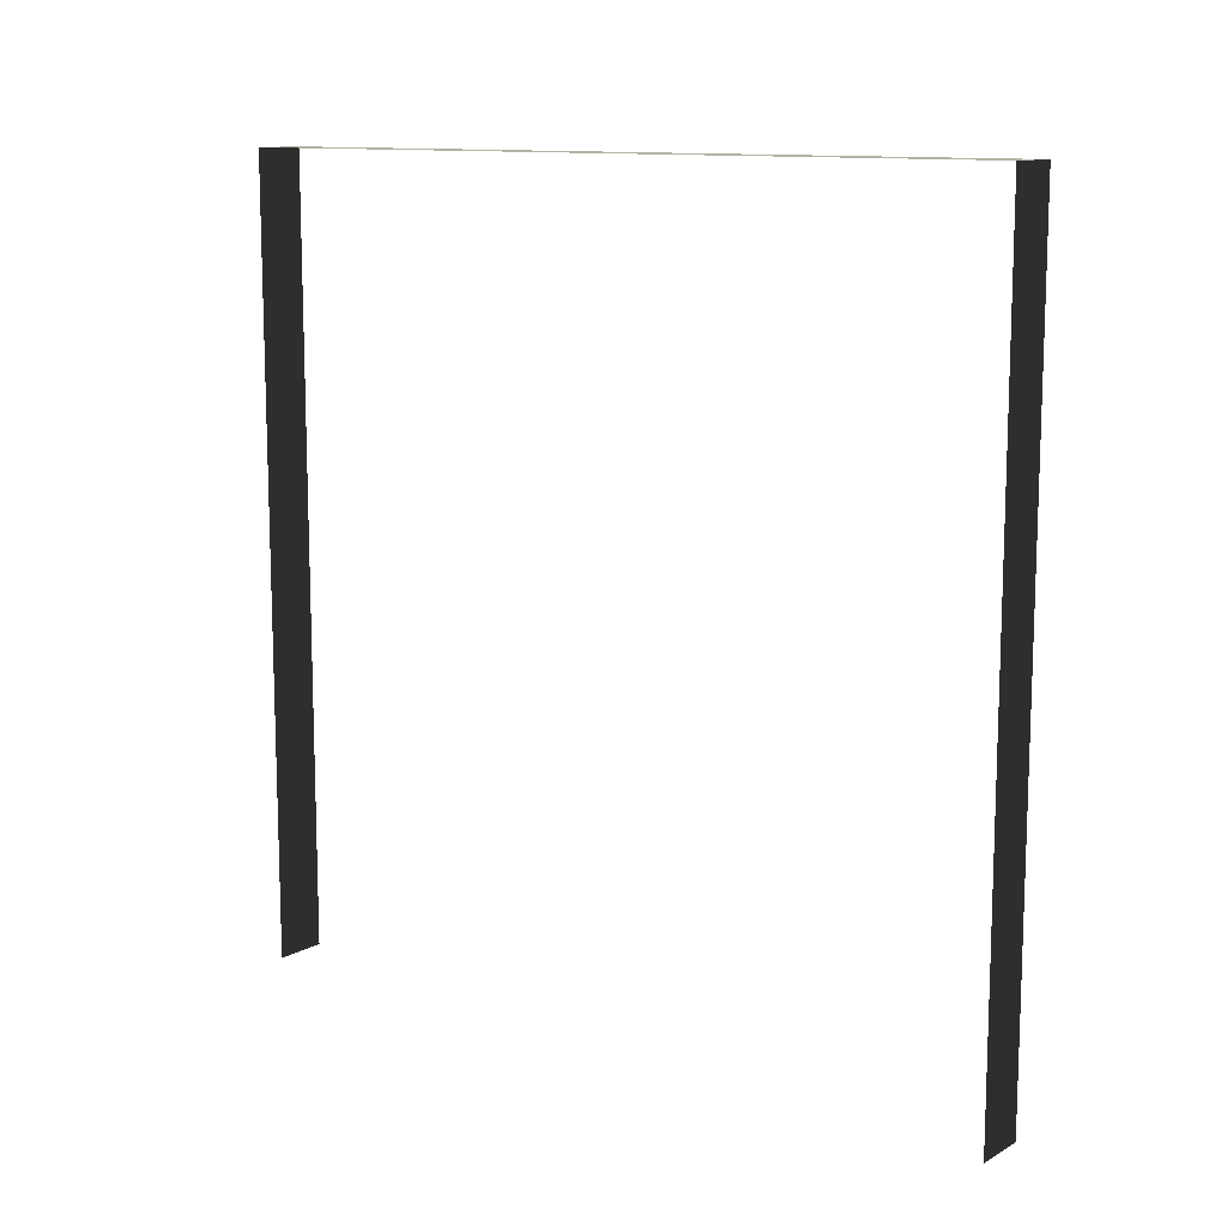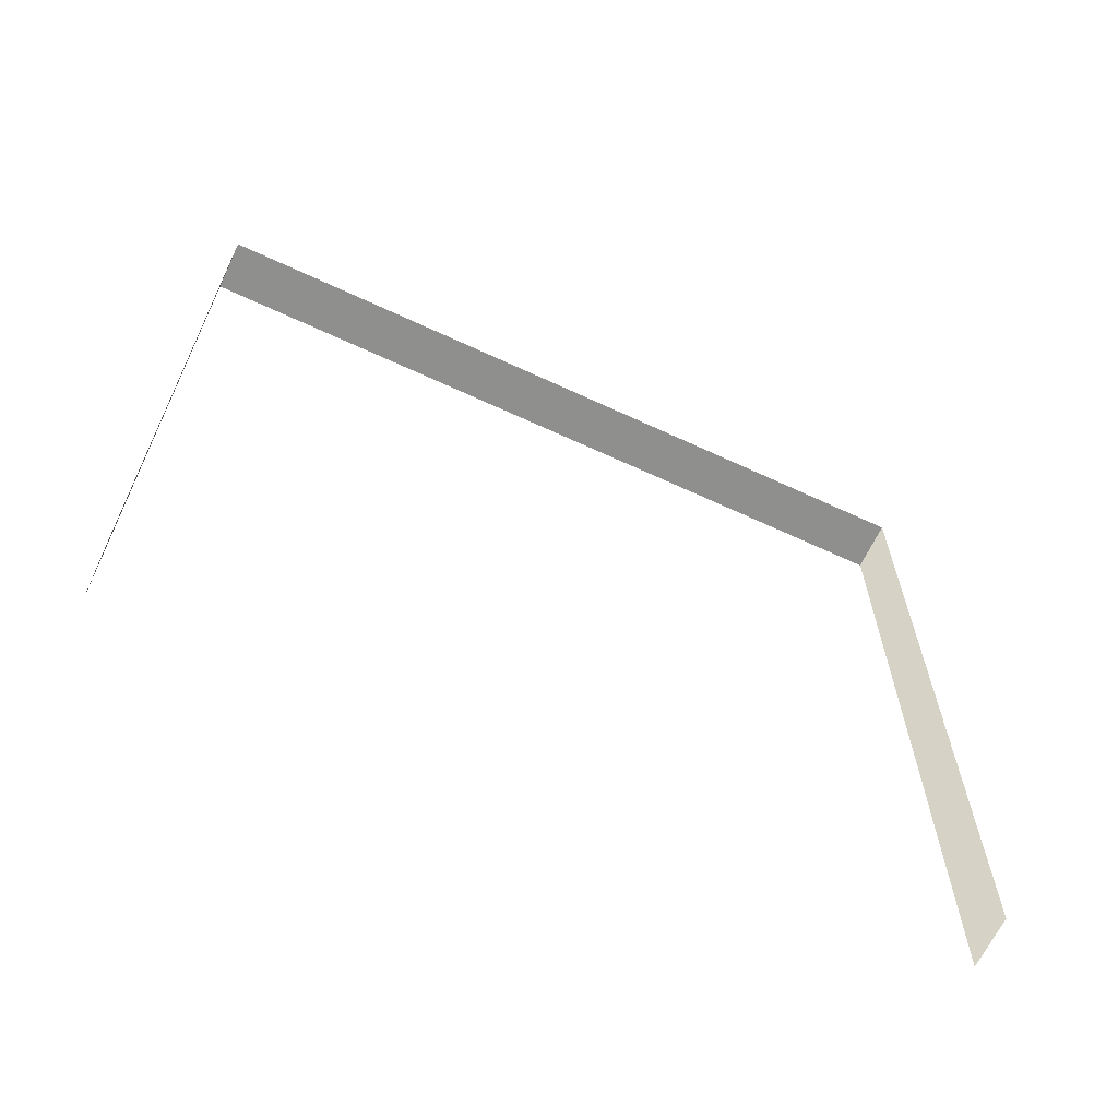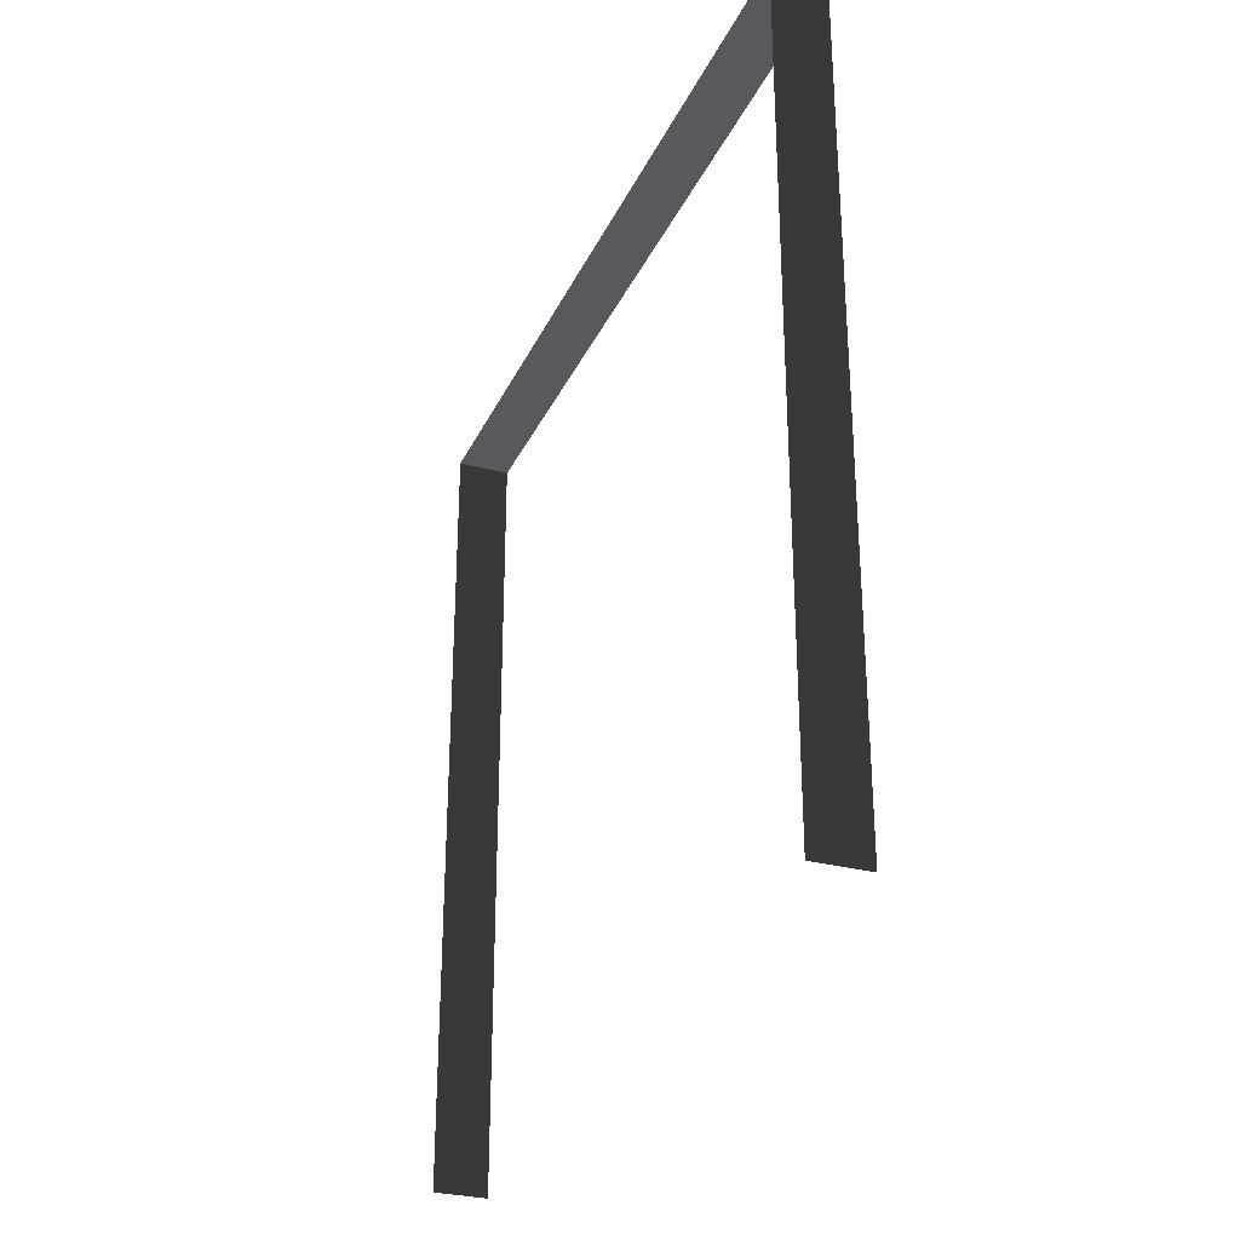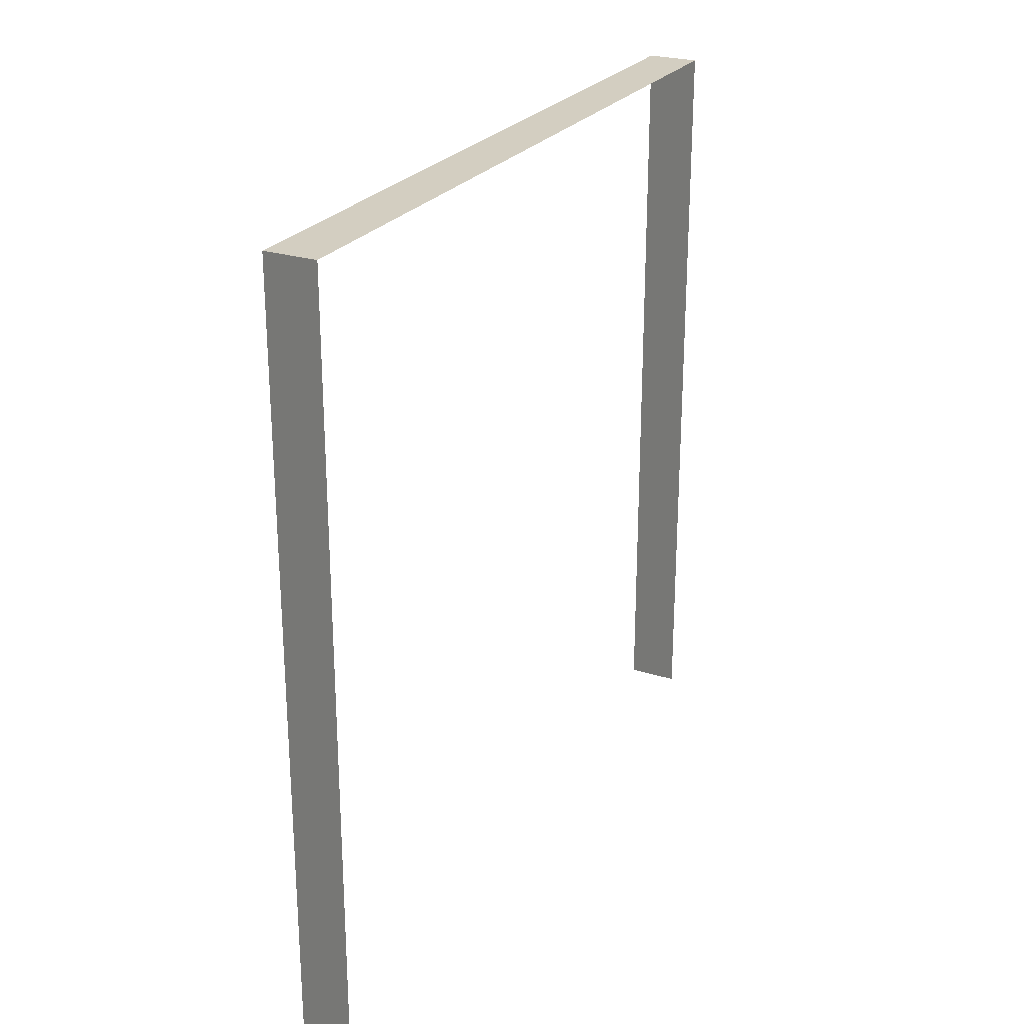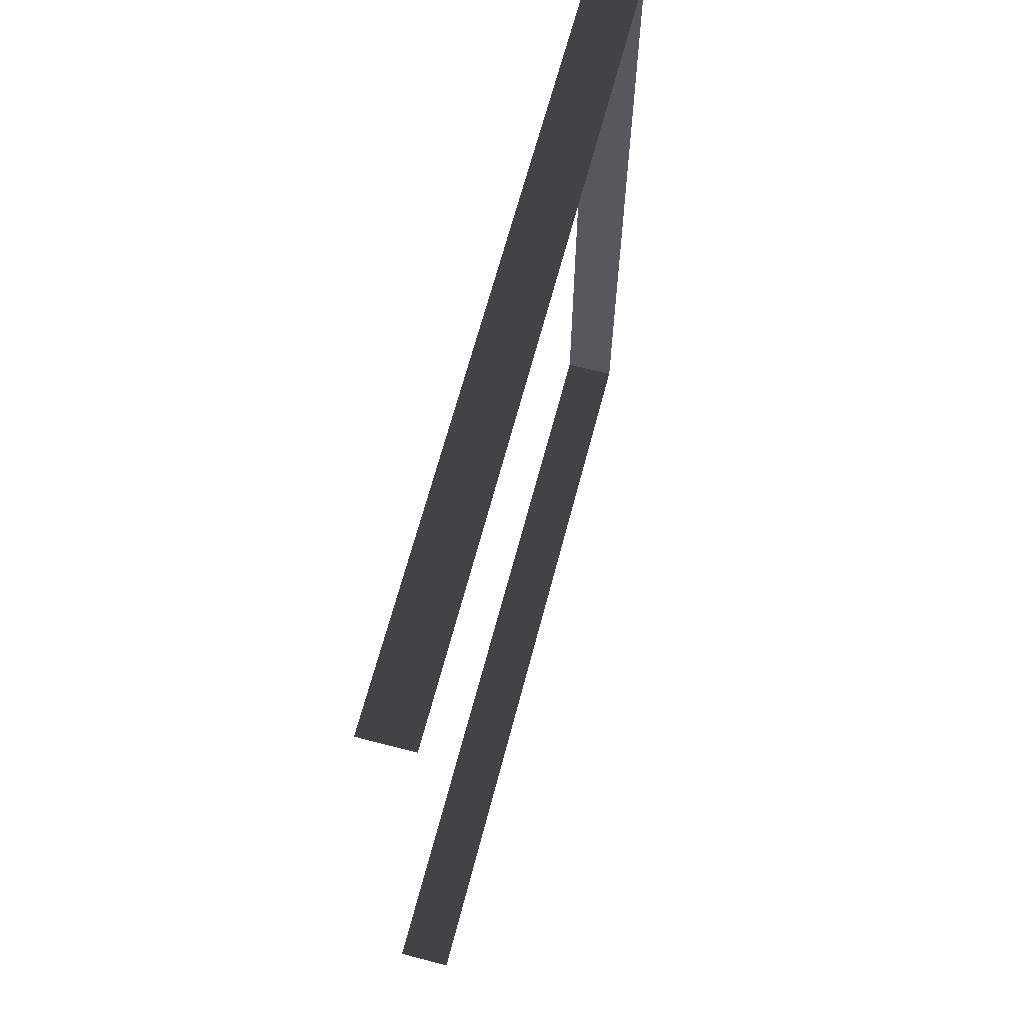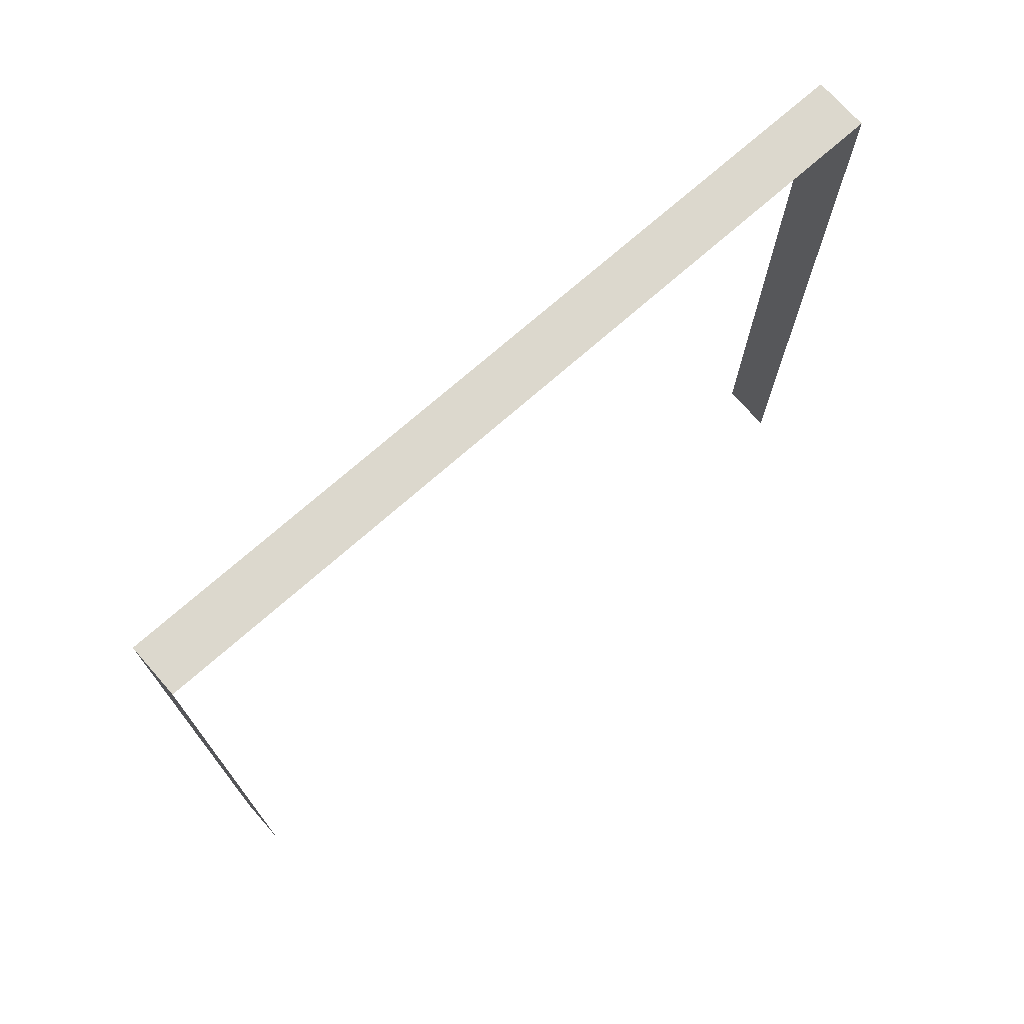
<metadata>
{"format":"obj","ext":"obj","renderer":"f3d","projection":"perspective","resolution":1024,"background":"white","views":[{"elev":11.8,"azim":127.7,"up":"+Y"},{"elev":-65.1,"azim":-115.1,"up":"+Y"},{"elev":-29.6,"azim":158.4,"up":"+Y"},{"elev":25.2,"azim":-152.9,"up":"+Y"},{"elev":65.6,"azim":14.7,"up":"+Z"},{"elev":72.6,"azim":-131.4,"up":"+Y"}]}
</metadata>
<code>
v -0.2 3 3
v 1.679e-07 3 -8.428e-07
v 2.15e-07 3 3
v -0.2 3 -6.208e-07
v -0.2 3 -6.208e-07
v 1.679e-07 -1.027e-07 -8.428e-07
v 1.679e-07 3 -8.428e-07
v -0.2 -1.027e-07 -6.203e-07
v 2.15e-07 3 3
v -0.2 -5.135e-07 3
v -0.2 3 3
v 6.259e-07 -5.135e-07 3
g wall30_9354_196
f 1 3 2
f 2 4 1
f 5 7 6
f 6 8 5
f 9 11 10
f 10 12 9

</code>
